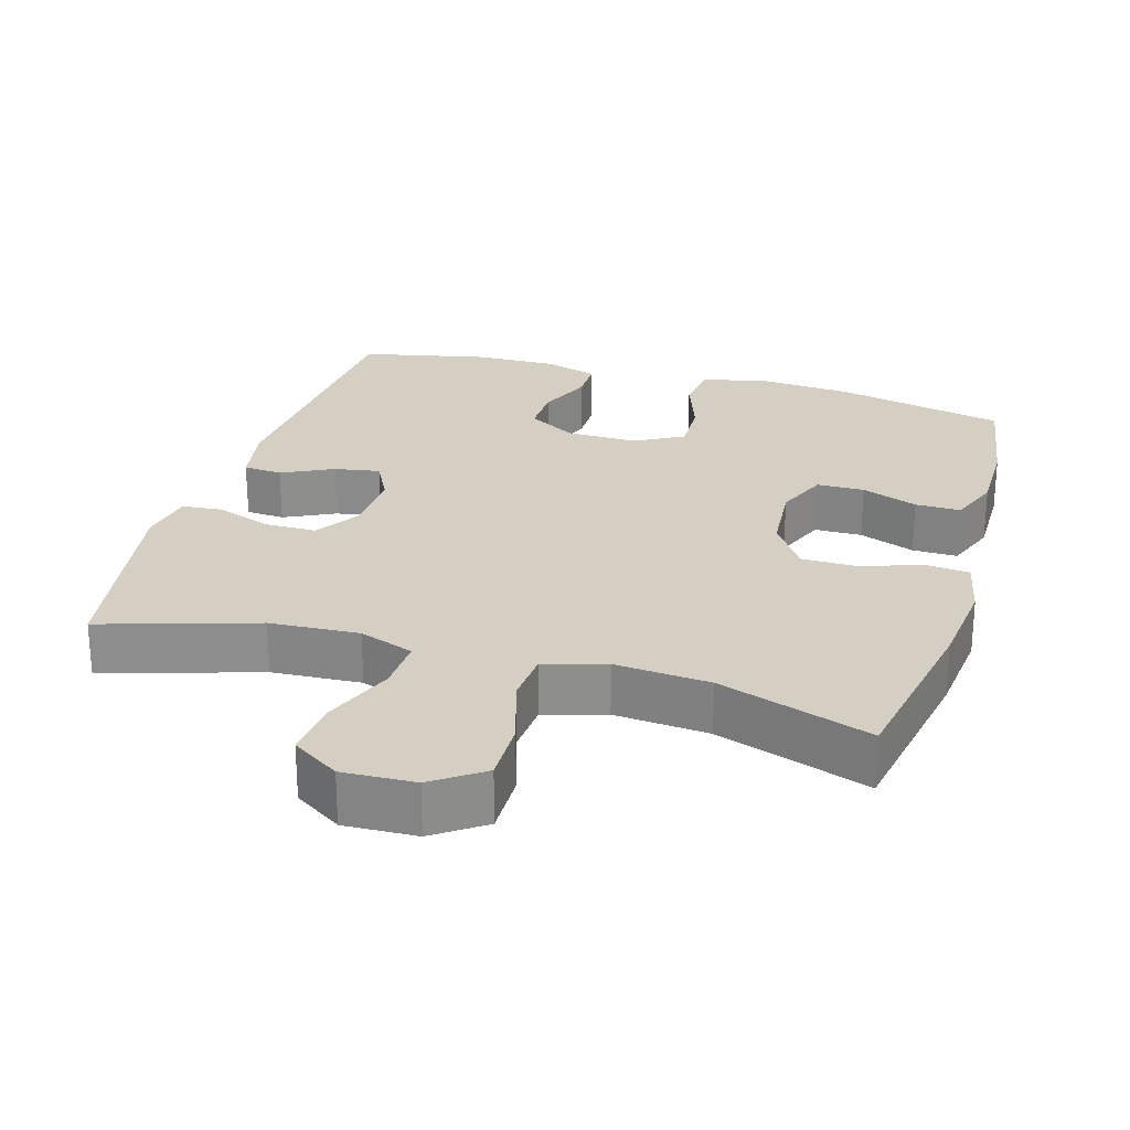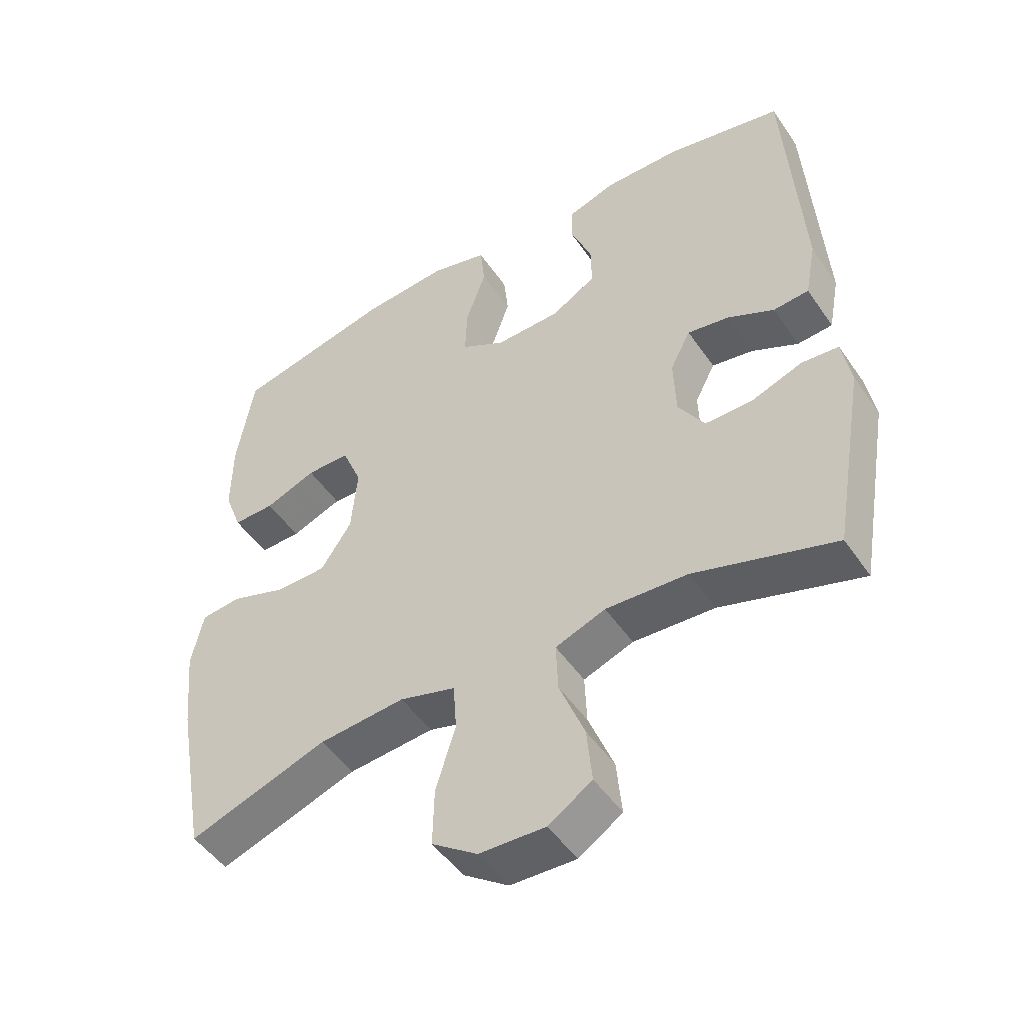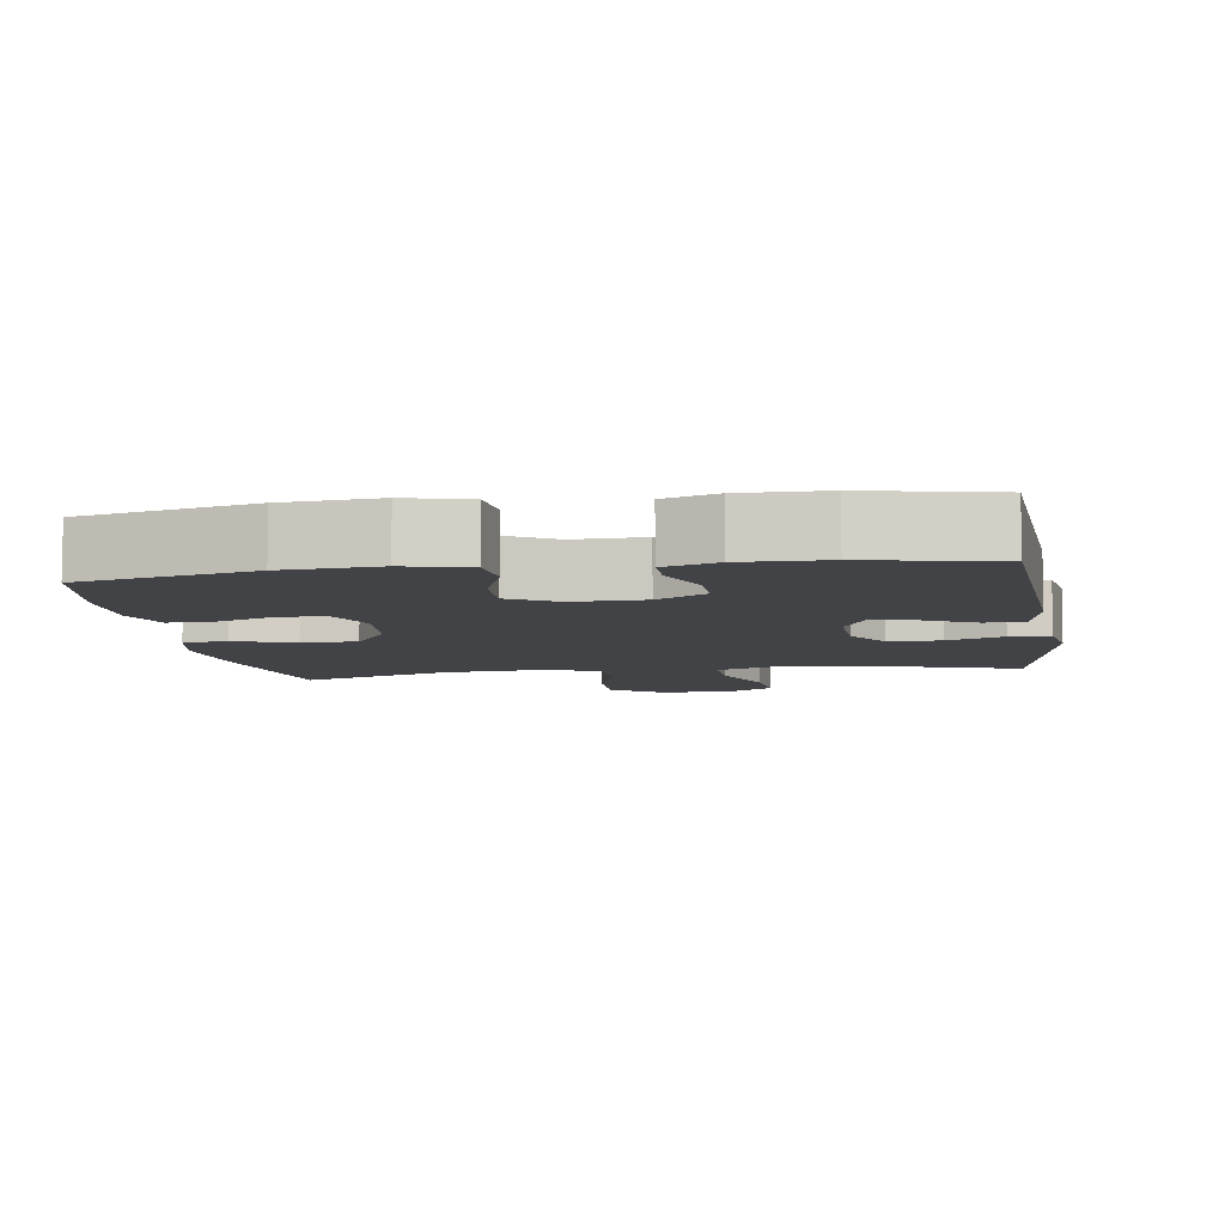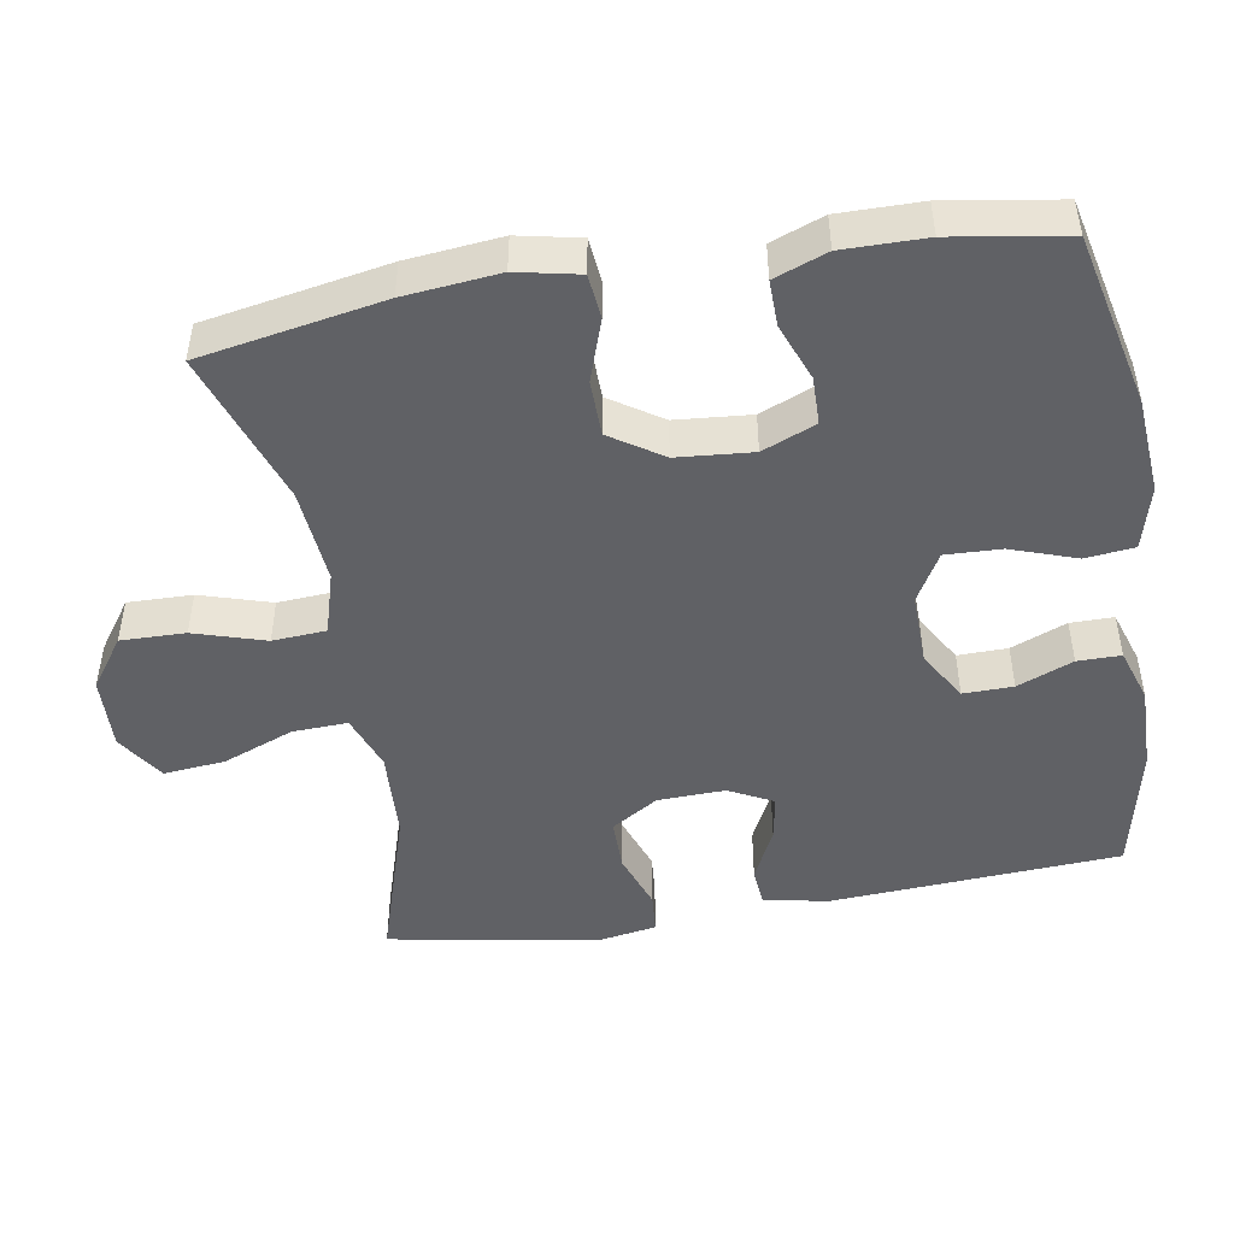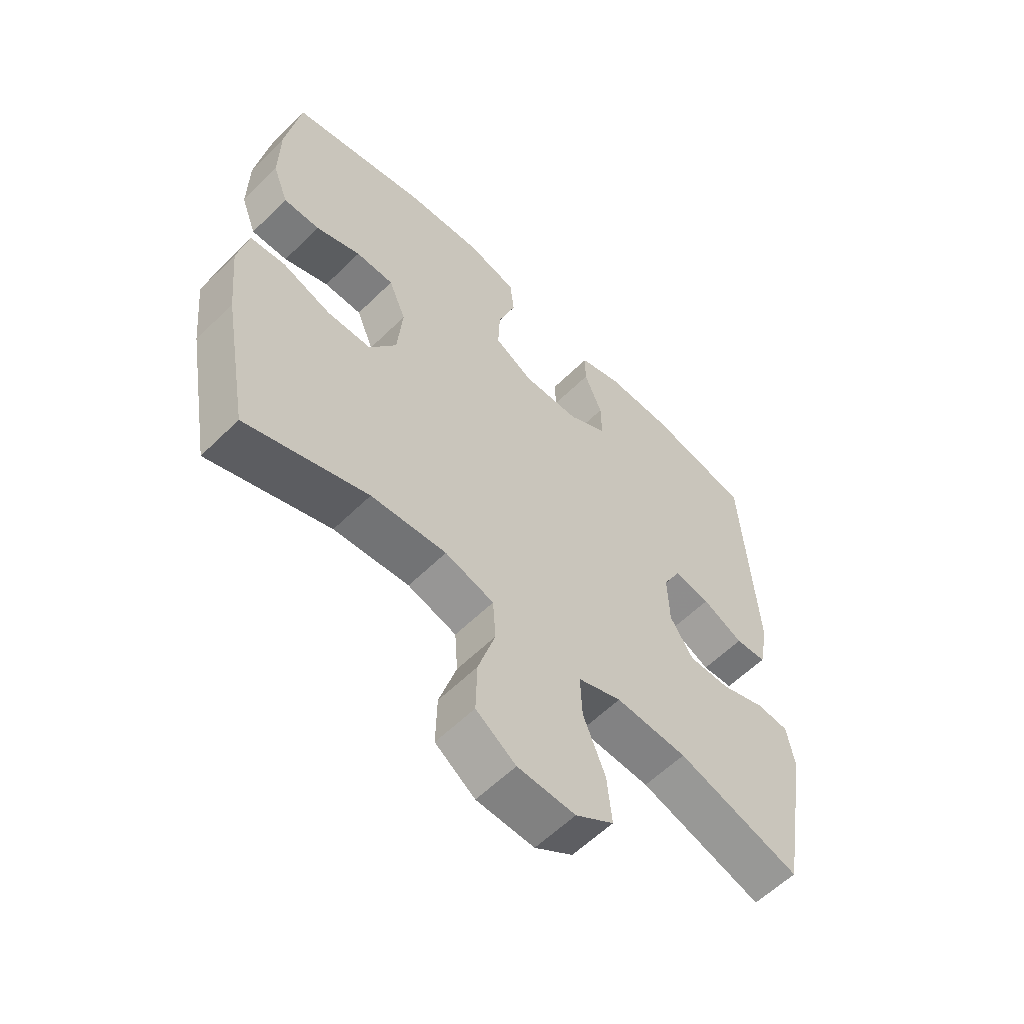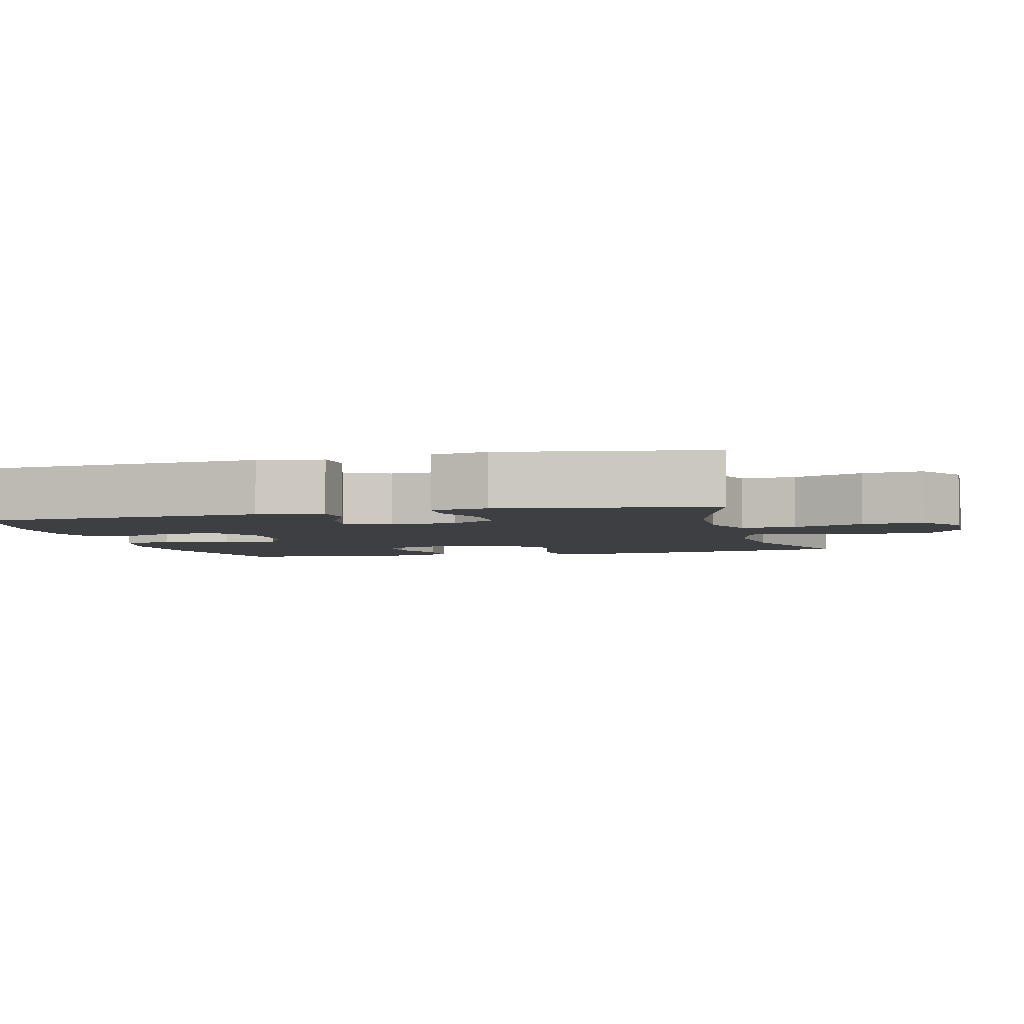
<metadata>
{"format":"obj","ext":"obj","renderer":"f3d","projection":"perspective","resolution":1024,"background":"white","views":[{"elev":25.5,"azim":-163.5,"up":"+Y"},{"elev":-49.3,"azim":33.0,"up":"+Z"},{"elev":-7.4,"azim":8.7,"up":"+Y"},{"elev":-47.6,"azim":-80.3,"up":"+Y"},{"elev":-58.9,"azim":-44.7,"up":"+Z"},{"elev":-4.0,"azim":104.9,"up":"+Y"}]}
</metadata>
<code>
v -0.5 0.07 -0.5
v -0.545 0.07 -0.25
v -0.558 0.07 -0.121
v -0.54 0.07 -0.036
v -0.479 0.07 -0.03
v -0.395 0.07 -0.059
v -0.318 0.07 -0.058
v -0.271 0.07 0.013
v -0.262 0.07 0.116
v -0.292 0.07 0.189
v -0.358 0.07 0.19
v -0.436 0.07 0.16
v -0.499 0.07 0.159
v -0.526 0.07 0.231
v -0.525 0.07 0.344
v -0.5 0.07 0.5
v -0.261 0.07 0.554
v -0.129 0.07 0.564
v -0.042 0.07 0.541
v -0.035 0.07 0.474
v -0.066 0.07 0.385
v -0.069 0.07 0.309
v -0.002 0.07 0.271
v 0.097 0.07 0.273
v 0.165 0.07 0.313
v 0.164 0.07 0.381
v 0.133 0.07 0.457
v 0.133 0.07 0.516
v 0.207 0.07 0.54
v 0.323 0.07 0.538
v 0.5 0.07 0.5
v 0.524 0.07 0.106
v 0.507 0.07 0.017
v 0.453 0.07 0.013
v 0.382 0.07 0.048
v 0.319 0.07 0.059
v 0.288 0.07 -0.001
v 0.291 0.07 -0.093
v 0.331 0.07 -0.157
v 0.403 0.07 -0.157
v 0.481 0.07 -0.129
v 0.537 0.07 -0.134
v 0.55 0.07 -0.211
v 0.5 0.07 -0.5
v 0.286 0.07 -0.433
v 0.162 0.07 -0.426
v 0.086 0.07 -0.454
v 0.089 0.07 -0.529
v 0.127 0.07 -0.626
v 0.135 0.07 -0.71
v 0.069 0.07 -0.753
v -0.031 0.07 -0.749
v -0.1 0.07 -0.7
v -0.098 0.07 -0.612
v -0.068 0.07 -0.515
v -0.073 0.07 -0.442
v -0.158 0.07 -0.417
v -0.289 0.07 -0.428
v -0.5 0 -0.5
v -0.545 0 -0.25
v -0.558 0 -0.121
v -0.54 0 -0.036
v -0.479 0 -0.03
v -0.395 0 -0.059
v -0.318 0 -0.058
v -0.271 0 0.013
v -0.262 0 0.116
v -0.292 0 0.189
v -0.358 0 0.19
v -0.436 0 0.16
v -0.499 0 0.159
v -0.526 0 0.231
v -0.525 0 0.344
v -0.5 0 0.5
v -0.261 0 0.554
v -0.129 0 0.564
v -0.042 0 0.541
v -0.035 0 0.474
v -0.066 0 0.385
v -0.069 0 0.309
v -0.002 0 0.271
v 0.097 0 0.273
v 0.165 0 0.313
v 0.164 0 0.381
v 0.133 0 0.457
v 0.133 0 0.516
v 0.207 0 0.54
v 0.323 0 0.538
v 0.5 0 0.5
v 0.524 0 0.106
v 0.507 0 0.017
v 0.453 0 0.013
v 0.382 0 0.048
v 0.319 0 0.059
v 0.288 0 -0.001
v 0.291 0 -0.093
v 0.331 0 -0.157
v 0.403 0 -0.157
v 0.481 0 -0.129
v 0.537 0 -0.134
v 0.55 0 -0.211
v 0.5 0 -0.5
v 0.286 0 -0.433
v 0.162 0 -0.426
v 0.086 0 -0.454
v 0.089 0 -0.529
v 0.127 0 -0.626
v 0.135 0 -0.71
v 0.069 0 -0.753
v -0.031 0 -0.749
v -0.1 0 -0.7
v -0.098 0 -0.612
v -0.068 0 -0.515
v -0.073 0 -0.442
v -0.158 0 -0.417
v -0.289 0 -0.428
f 53 54 55
f 52 53 55
f 51 52 55
f 50 51 55
f 49 50 55
f 48 49 55
f 47 48 55 56
f 46 47 56 57
f 43 44 45
f 42 43 45
f 41 42 45
f 40 41 45
f 39 40 45 46
f 38 39 46 57
f 33 34 35
f 32 33 35
f 31 32 35
f 30 31 35
f 29 30 35
f 28 29 35
f 27 28 35
f 26 27 35
f 25 26 35 36
f 24 25 36 37
f 19 20 21
f 18 19 21
f 17 18 21
f 16 17 21
f 15 16 21
f 14 15 21
f 13 14 21
f 12 13 21
f 11 12 21
f 10 11 21 22
f 9 10 22 23
f 4 5 6
f 3 4 6
f 2 3 6
f 1 2 6
f 58 1 6
f 58 6 7
f 38 57 58
f 37 38 58
f 24 37 58
f 23 24 58
f 9 23 58
f 8 9 58
f 7 8 58
f 113 112 111
f 113 111 110
f 113 110 109
f 113 109 108
f 113 108 107
f 113 107 106
f 114 113 106 105
f 115 114 105 104
f 103 102 101
f 103 101 100
f 103 100 99
f 103 99 98
f 104 103 98 97
f 115 104 97 96
f 93 92 91
f 93 91 90
f 93 90 89
f 93 89 88
f 93 88 87
f 93 87 86
f 93 86 85
f 93 85 84
f 94 93 84 83
f 95 94 83 82
f 79 78 77
f 79 77 76
f 79 76 75
f 79 75 74
f 79 74 73
f 79 73 72
f 79 72 71
f 79 71 70
f 79 70 69
f 80 79 69 68
f 81 80 68 67
f 64 63 62
f 64 62 61
f 64 61 60
f 64 60 59
f 64 59 116
f 65 64 116
f 116 115 96
f 116 96 95
f 116 95 82
f 116 82 81
f 116 81 67
f 116 67 66
f 116 66 65
f 1 59 60 2
f 2 60 61 3
f 3 61 62 4
f 4 62 63 5
f 5 63 64 6
f 6 64 65 7
f 7 65 66 8
f 8 66 67 9
f 9 67 68 10
f 10 68 69 11
f 11 69 70 12
f 12 70 71 13
f 13 71 72 14
f 14 72 73 15
f 15 73 74 16
f 16 74 75 17
f 17 75 76 18
f 18 76 77 19
f 19 77 78 20
f 20 78 79 21
f 21 79 80 22
f 22 80 81 23
f 23 81 82 24
f 24 82 83 25
f 25 83 84 26
f 26 84 85 27
f 27 85 86 28
f 28 86 87 29
f 29 87 88 30
f 30 88 89 31
f 31 89 90 32
f 32 90 91 33
f 33 91 92 34
f 34 92 93 35
f 35 93 94 36
f 36 94 95 37
f 37 95 96 38
f 38 96 97 39
f 39 97 98 40
f 40 98 99 41
f 41 99 100 42
f 42 100 101 43
f 43 101 102 44
f 44 102 103 45
f 45 103 104 46
f 46 104 105 47
f 47 105 106 48
f 48 106 107 49
f 49 107 108 50
f 50 108 109 51
f 51 109 110 52
f 52 110 111 53
f 53 111 112 54
f 54 112 113 55
f 55 113 114 56
f 56 114 115 57
f 57 115 116 58
f 58 116 59 1

</code>
